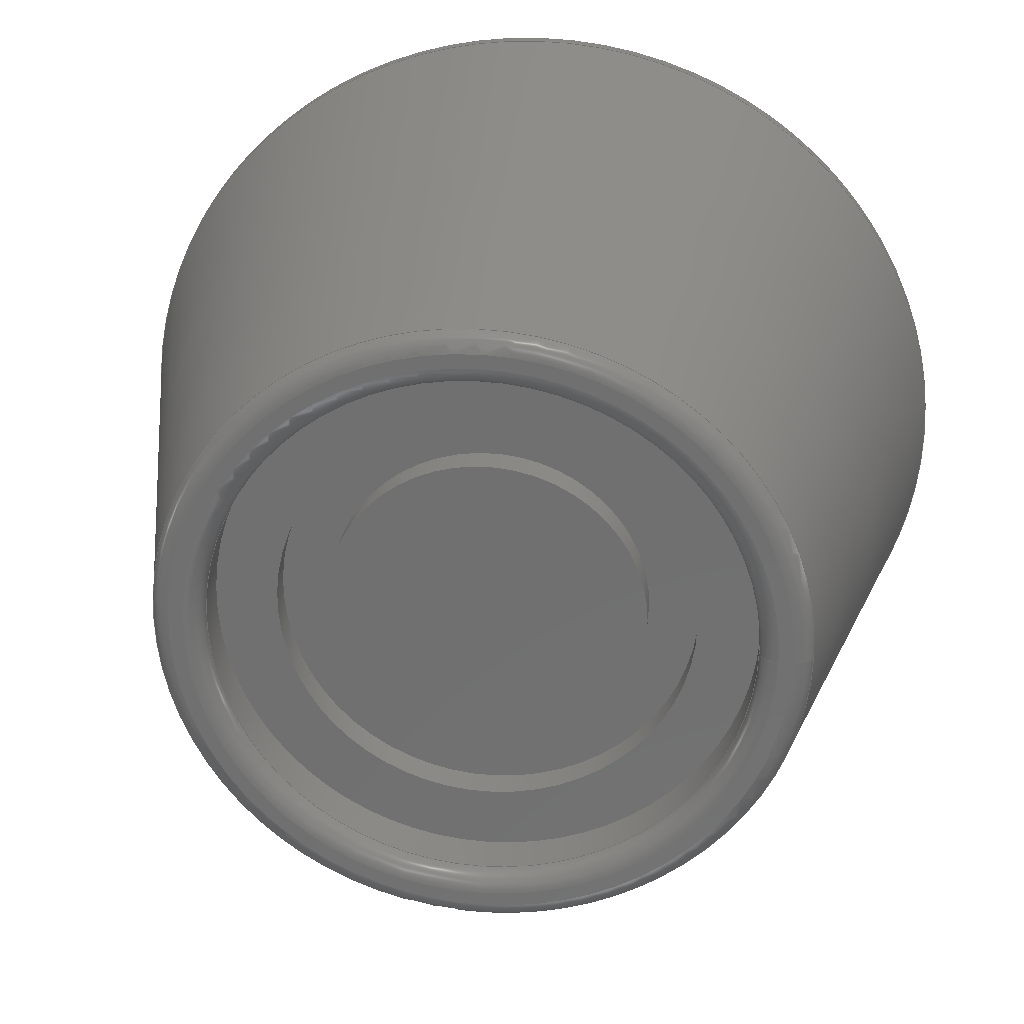
<metadata>
{"format":"step","ext":"step","renderer":"f3d","projection":"perspective","resolution":1024,"background":"white","views":[{"elev":26.7,"azim":6.7,"up":"+Y"}]}
</metadata>
<code>
ISO-10303-21;
DATA;
#1=MECHANICAL_DESIGN_GEOMETRIC_PRESENTATION_REPRESENTATION('',(#4),#433);
#2=SHAPE_REPRESENTATION_RELATIONSHIP('SRR','None',#440,#3);
#3=ADVANCED_BREP_SHAPE_REPRESENTATION('',(#221),#432);
#4=STYLED_ITEM('',(#449),#221);
#5=ORIENTED_CLOSED_SHELL('',*,#220,.F.);
#6=CONICAL_SURFACE('',#251,70.71,0.2262);
#7=TOROIDAL_SURFACE('',#245,64.43,5);
#8=TOROIDAL_SURFACE('',#255,45.43,3);
#9=TOROIDAL_SURFACE('',#265,47.61,3);
#10=FACE_BOUND('',#38,.T.);
#11=FACE_BOUND('',#40,.T.);
#12=FACE_BOUND('',#46,.T.);
#13=PLANE('',#241);
#14=PLANE('',#242);
#15=PLANE('',#254);
#16=PLANE('',#262);
#17=PLANE('',#267);
#18=PLANE('',#273);
#19=PLANE('',#274);
#20=FACE_OUTER_BOUND('',#35,.T.);
#21=FACE_OUTER_BOUND('',#36,.T.);
#22=FACE_OUTER_BOUND('',#37,.T.);
#23=FACE_OUTER_BOUND('',#39,.T.);
#24=FACE_OUTER_BOUND('',#41,.T.);
#25=FACE_OUTER_BOUND('',#42,.T.);
#26=FACE_OUTER_BOUND('',#43,.T.);
#27=FACE_OUTER_BOUND('',#44,.T.);
#28=FACE_OUTER_BOUND('',#45,.T.);
#29=FACE_OUTER_BOUND('',#47,.T.);
#30=FACE_OUTER_BOUND('',#48,.T.);
#31=FACE_OUTER_BOUND('',#49,.T.);
#32=FACE_OUTER_BOUND('',#50,.T.);
#33=FACE_OUTER_BOUND('',#51,.T.);
#34=FACE_OUTER_BOUND('',#52,.T.);
#35=EDGE_LOOP('',(#140,#141,#142,#143));
#36=EDGE_LOOP('',(#144,#145,#146,#147));
#37=EDGE_LOOP('',(#148));
#38=EDGE_LOOP('',(#149));
#39=EDGE_LOOP('',(#150,#151));
#40=EDGE_LOOP('',(#152));
#41=EDGE_LOOP('',(#153,#154,#155,#156,#157,#158));
#42=EDGE_LOOP('',(#159,#160,#161,#162,#163,#164));
#43=EDGE_LOOP('',(#165,#166));
#44=EDGE_LOOP('',(#167,#168,#169,#170,#171,#172,#173));
#45=EDGE_LOOP('',(#174));
#46=EDGE_LOOP('',(#175,#176));
#47=EDGE_LOOP('',(#177,#178,#179,#180,#181,#182,#183));
#48=EDGE_LOOP('',(#184,#185,#186,#187,#188));
#49=EDGE_LOOP('',(#189));
#50=EDGE_LOOP('',(#190,#191,#192,#193,#194,#195));
#51=EDGE_LOOP('',(#196,#197));
#52=EDGE_LOOP('',(#198,#199));
#53=LINE('',#367,#58);
#54=LINE('',#373,#59);
#55=LINE('',#396,#60);
#56=LINE('',#414,#61);
#57=LINE('',#423,#62);
#58=VECTOR('',#281,25);
#59=VECTOR('',#288,32.84);
#60=VECTOR('',#317,70.71);
#61=VECTOR('',#340,42.43);
#62=VECTOR('',#351,36.06);
#63=CIRCLE('',#236,25);
#64=CIRCLE('',#237,25);
#65=CIRCLE('',#239,32.84);
#66=CIRCLE('',#240,32.84);
#67=CIRCLE('',#243,42.43);
#68=CIRCLE('',#244,42.43);
#69=CIRCLE('',#246,69.3);
#70=CIRCLE('',#247,5);
#71=CIRCLE('',#248,64.43);
#72=CIRCLE('',#249,64.43);
#73=CIRCLE('',#250,69.3);
#74=CIRCLE('',#252,50.54);
#75=CIRCLE('',#253,50.54);
#76=CIRCLE('',#256,45.43);
#77=CIRCLE('',#257,3);
#78=CIRCLE('',#258,42.43);
#79=CIRCLE('',#259,42.43);
#80=CIRCLE('',#260,42.43);
#81=CIRCLE('',#261,45.43);
#82=CIRCLE('',#263,47.61);
#83=CIRCLE('',#266,3);
#84=CIRCLE('',#269,36.06);
#85=CIRCLE('',#270,36.06);
#86=CIRCLE('',#271,36.06);
#87=CIRCLE('',#272,36.06);
#88=VERTEX_POINT('',#364);
#89=VERTEX_POINT('',#366);
#90=VERTEX_POINT('',#370);
#91=VERTEX_POINT('',#372);
#92=VERTEX_POINT('',#377);
#93=VERTEX_POINT('',#378);
#94=VERTEX_POINT('',#382);
#95=VERTEX_POINT('',#383);
#96=VERTEX_POINT('',#385);
#97=VERTEX_POINT('',#387);
#98=VERTEX_POINT('',#392);
#99=VERTEX_POINT('',#393);
#100=VERTEX_POINT('',#399);
#101=VERTEX_POINT('',#400);
#102=VERTEX_POINT('',#402);
#103=VERTEX_POINT('',#404);
#104=VERTEX_POINT('',#406);
#105=VERTEX_POINT('',#411);
#106=VERTEX_POINT('',#419);
#107=VERTEX_POINT('',#420);
#108=VERTEX_POINT('',#422);
#109=VERTEX_POINT('',#424);
#110=EDGE_CURVE('',#88,#88,#63,.T.);
#111=EDGE_CURVE('',#88,#89,#53,.T.);
#112=EDGE_CURVE('',#89,#89,#64,.T.);
#113=EDGE_CURVE('',#90,#90,#65,.T.);
#114=EDGE_CURVE('',#90,#91,#54,.T.);
#115=EDGE_CURVE('',#91,#91,#66,.T.);
#116=EDGE_CURVE('',#92,#93,#67,.T.);
#117=EDGE_CURVE('',#93,#92,#68,.T.);
#118=EDGE_CURVE('',#94,#95,#69,.T.);
#119=EDGE_CURVE('',#95,#96,#70,.T.);
#120=EDGE_CURVE('',#96,#97,#71,.T.);
#121=EDGE_CURVE('',#97,#96,#72,.T.);
#122=EDGE_CURVE('',#95,#94,#73,.T.);
#123=EDGE_CURVE('',#98,#99,#74,.T.);
#124=EDGE_CURVE('',#99,#98,#75,.T.);
#125=EDGE_CURVE('',#99,#95,#55,.T.);
#126=EDGE_CURVE('',#100,#101,#76,.T.);
#127=EDGE_CURVE('',#101,#102,#77,.T.);
#128=EDGE_CURVE('',#102,#103,#78,.T.);
#129=EDGE_CURVE('',#103,#104,#79,.T.);
#130=EDGE_CURVE('',#104,#102,#80,.T.);
#131=EDGE_CURVE('',#101,#100,#81,.T.);
#132=EDGE_CURVE('',#105,#105,#82,.T.);
#133=EDGE_CURVE('',#103,#93,#56,.T.);
#134=EDGE_CURVE('',#98,#105,#83,.T.);
#135=EDGE_CURVE('',#106,#107,#84,.T.);
#136=EDGE_CURVE('',#107,#108,#57,.T.);
#137=EDGE_CURVE('',#108,#109,#85,.T.);
#138=EDGE_CURVE('',#109,#108,#86,.T.);
#139=EDGE_CURVE('',#107,#106,#87,.T.);
#140=ORIENTED_EDGE('',*,*,#110,.F.);
#141=ORIENTED_EDGE('',*,*,#111,.T.);
#142=ORIENTED_EDGE('',*,*,#112,.T.);
#143=ORIENTED_EDGE('',*,*,#111,.F.);
#144=ORIENTED_EDGE('',*,*,#113,.F.);
#145=ORIENTED_EDGE('',*,*,#114,.T.);
#146=ORIENTED_EDGE('',*,*,#115,.T.);
#147=ORIENTED_EDGE('',*,*,#114,.F.);
#148=ORIENTED_EDGE('',*,*,#115,.F.);
#149=ORIENTED_EDGE('',*,*,#112,.F.);
#150=ORIENTED_EDGE('',*,*,#116,.F.);
#151=ORIENTED_EDGE('',*,*,#117,.F.);
#152=ORIENTED_EDGE('',*,*,#113,.T.);
#153=ORIENTED_EDGE('',*,*,#118,.T.);
#154=ORIENTED_EDGE('',*,*,#119,.T.);
#155=ORIENTED_EDGE('',*,*,#120,.T.);
#156=ORIENTED_EDGE('',*,*,#121,.T.);
#157=ORIENTED_EDGE('',*,*,#119,.F.);
#158=ORIENTED_EDGE('',*,*,#122,.T.);
#159=ORIENTED_EDGE('',*,*,#123,.F.);
#160=ORIENTED_EDGE('',*,*,#124,.F.);
#161=ORIENTED_EDGE('',*,*,#125,.T.);
#162=ORIENTED_EDGE('',*,*,#118,.F.);
#163=ORIENTED_EDGE('',*,*,#122,.F.);
#164=ORIENTED_EDGE('',*,*,#125,.F.);
#165=ORIENTED_EDGE('',*,*,#121,.F.);
#166=ORIENTED_EDGE('',*,*,#120,.F.);
#167=ORIENTED_EDGE('',*,*,#126,.T.);
#168=ORIENTED_EDGE('',*,*,#127,.T.);
#169=ORIENTED_EDGE('',*,*,#128,.T.);
#170=ORIENTED_EDGE('',*,*,#129,.T.);
#171=ORIENTED_EDGE('',*,*,#130,.T.);
#172=ORIENTED_EDGE('',*,*,#127,.F.);
#173=ORIENTED_EDGE('',*,*,#131,.T.);
#174=ORIENTED_EDGE('',*,*,#132,.F.);
#175=ORIENTED_EDGE('',*,*,#126,.F.);
#176=ORIENTED_EDGE('',*,*,#131,.F.);
#177=ORIENTED_EDGE('',*,*,#130,.F.);
#178=ORIENTED_EDGE('',*,*,#129,.F.);
#179=ORIENTED_EDGE('',*,*,#133,.T.);
#180=ORIENTED_EDGE('',*,*,#117,.T.);
#181=ORIENTED_EDGE('',*,*,#116,.T.);
#182=ORIENTED_EDGE('',*,*,#133,.F.);
#183=ORIENTED_EDGE('',*,*,#128,.F.);
#184=ORIENTED_EDGE('',*,*,#123,.T.);
#185=ORIENTED_EDGE('',*,*,#124,.T.);
#186=ORIENTED_EDGE('',*,*,#134,.T.);
#187=ORIENTED_EDGE('',*,*,#132,.T.);
#188=ORIENTED_EDGE('',*,*,#134,.F.);
#189=ORIENTED_EDGE('',*,*,#110,.T.);
#190=ORIENTED_EDGE('',*,*,#135,.T.);
#191=ORIENTED_EDGE('',*,*,#136,.T.);
#192=ORIENTED_EDGE('',*,*,#137,.T.);
#193=ORIENTED_EDGE('',*,*,#138,.T.);
#194=ORIENTED_EDGE('',*,*,#136,.F.);
#195=ORIENTED_EDGE('',*,*,#139,.T.);
#196=ORIENTED_EDGE('',*,*,#135,.F.);
#197=ORIENTED_EDGE('',*,*,#139,.F.);
#198=ORIENTED_EDGE('',*,*,#138,.F.);
#199=ORIENTED_EDGE('',*,*,#137,.F.);
#200=CYLINDRICAL_SURFACE('',#235,25);
#201=CYLINDRICAL_SURFACE('',#238,32.84);
#202=CYLINDRICAL_SURFACE('',#264,42.43);
#203=CYLINDRICAL_SURFACE('',#268,36.06);
#204=ADVANCED_FACE('',(#20),#200,.T.);
#205=ADVANCED_FACE('',(#21),#201,.F.);
#206=ADVANCED_FACE('',(#22,#10),#13,.T.);
#207=ADVANCED_FACE('',(#23,#11),#14,.F.);
#208=ADVANCED_FACE('',(#24),#7,.T.);
#209=ADVANCED_FACE('',(#25),#6,.T.);
#210=ADVANCED_FACE('',(#26),#15,.F.);
#211=ADVANCED_FACE('',(#27),#8,.T.);
#212=ADVANCED_FACE('',(#28,#12),#16,.F.);
#213=ADVANCED_FACE('',(#29),#202,.F.);
#214=ADVANCED_FACE('',(#30),#9,.T.);
#215=ADVANCED_FACE('',(#31),#17,.F.);
#216=ADVANCED_FACE('',(#32),#203,.F.);
#217=ADVANCED_FACE('',(#33),#18,.F.);
#218=ADVANCED_FACE('',(#34),#19,.F.);
#219=CLOSED_SHELL('',(#204,#205,#206,#207,#208,#209,#210,#211,#212,#213,
#214,#215));
#220=CLOSED_SHELL('',(#216,#217,#218));
#221=BREP_WITH_VOIDS('Body1',#219,(#5));
#222=DERIVED_UNIT_ELEMENT(#224,1);
#223=DERIVED_UNIT_ELEMENT(#435,3);
#224=(
MASS_UNIT()
NAMED_UNIT(*)
SI_UNIT(.KILO.,.GRAM.)
);
#225=DERIVED_UNIT((#222,#223));
#226=MEASURE_REPRESENTATION_ITEM('density measure',
POSITIVE_RATIO_MEASURE(7850),#225);
#227=PROPERTY_DEFINITION_REPRESENTATION(#232,#229);
#228=PROPERTY_DEFINITION_REPRESENTATION(#233,#230);
#229=REPRESENTATION('material name',(#231),#432);
#230=REPRESENTATION('density',(#226),#432);
#231=DESCRIPTIVE_REPRESENTATION_ITEM('Steel','Steel');
#232=PROPERTY_DEFINITION('material property','material name',#442);
#233=PROPERTY_DEFINITION('material property','density of part',#442);
#234=AXIS2_PLACEMENT_3D('placement',#362,#275,#276);
#235=AXIS2_PLACEMENT_3D('',#363,#277,#278);
#236=AXIS2_PLACEMENT_3D('',#365,#279,#280);
#237=AXIS2_PLACEMENT_3D('',#368,#282,#283);
#238=AXIS2_PLACEMENT_3D('',#369,#284,#285);
#239=AXIS2_PLACEMENT_3D('',#371,#286,#287);
#240=AXIS2_PLACEMENT_3D('',#374,#289,#290);
#241=AXIS2_PLACEMENT_3D('',#375,#291,#292);
#242=AXIS2_PLACEMENT_3D('',#376,#293,#294);
#243=AXIS2_PLACEMENT_3D('',#379,#295,#296);
#244=AXIS2_PLACEMENT_3D('',#380,#297,#298);
#245=AXIS2_PLACEMENT_3D('',#381,#299,#300);
#246=AXIS2_PLACEMENT_3D('',#384,#301,#302);
#247=AXIS2_PLACEMENT_3D('',#386,#303,#304);
#248=AXIS2_PLACEMENT_3D('',#388,#305,#306);
#249=AXIS2_PLACEMENT_3D('',#389,#307,#308);
#250=AXIS2_PLACEMENT_3D('',#390,#309,#310);
#251=AXIS2_PLACEMENT_3D('',#391,#311,#312);
#252=AXIS2_PLACEMENT_3D('',#394,#313,#314);
#253=AXIS2_PLACEMENT_3D('',#395,#315,#316);
#254=AXIS2_PLACEMENT_3D('',#397,#318,#319);
#255=AXIS2_PLACEMENT_3D('',#398,#320,#321);
#256=AXIS2_PLACEMENT_3D('',#401,#322,#323);
#257=AXIS2_PLACEMENT_3D('',#403,#324,#325);
#258=AXIS2_PLACEMENT_3D('',#405,#326,#327);
#259=AXIS2_PLACEMENT_3D('',#407,#328,#329);
#260=AXIS2_PLACEMENT_3D('',#408,#330,#331);
#261=AXIS2_PLACEMENT_3D('',#409,#332,#333);
#262=AXIS2_PLACEMENT_3D('',#410,#334,#335);
#263=AXIS2_PLACEMENT_3D('',#412,#336,#337);
#264=AXIS2_PLACEMENT_3D('',#413,#338,#339);
#265=AXIS2_PLACEMENT_3D('',#415,#341,#342);
#266=AXIS2_PLACEMENT_3D('',#416,#343,#344);
#267=AXIS2_PLACEMENT_3D('',#417,#345,#346);
#268=AXIS2_PLACEMENT_3D('',#418,#347,#348);
#269=AXIS2_PLACEMENT_3D('',#421,#349,#350);
#270=AXIS2_PLACEMENT_3D('',#425,#352,#353);
#271=AXIS2_PLACEMENT_3D('',#426,#354,#355);
#272=AXIS2_PLACEMENT_3D('',#427,#356,#357);
#273=AXIS2_PLACEMENT_3D('',#428,#358,#359);
#274=AXIS2_PLACEMENT_3D('',#429,#360,#361);
#275=DIRECTION('axis',(0,0,1));
#276=DIRECTION('refdir',(1,0,0));
#277=DIRECTION('center_axis',(0,0,-1));
#278=DIRECTION('ref_axis',(-1,0,0));
#279=DIRECTION('center_axis',(0,0,1));
#280=DIRECTION('ref_axis',(-1,0,0));
#281=DIRECTION('',(0,0,-1));
#282=DIRECTION('center_axis',(0,0,1));
#283=DIRECTION('ref_axis',(-1,0,0));
#284=DIRECTION('center_axis',(0,0,-1));
#285=DIRECTION('ref_axis',(-1,0,0));
#286=DIRECTION('center_axis',(0,0,-1));
#287=DIRECTION('ref_axis',(-1,0,0));
#288=DIRECTION('',(0,0,-1));
#289=DIRECTION('center_axis',(0,0,-1));
#290=DIRECTION('ref_axis',(-1,0,0));
#291=DIRECTION('center_axis',(0,0,1));
#292=DIRECTION('ref_axis',(-1,0,0));
#293=DIRECTION('center_axis',(0,0,-1));
#294=DIRECTION('ref_axis',(0,1,0));
#295=DIRECTION('center_axis',(0,0,-1));
#296=DIRECTION('ref_axis',(0,1,0));
#297=DIRECTION('center_axis',(0,0,-1));
#298=DIRECTION('ref_axis',(0,1,0));
#299=DIRECTION('center_axis',(0,0,1));
#300=DIRECTION('ref_axis',(1,0,0));
#301=DIRECTION('center_axis',(0,0,-1));
#302=DIRECTION('ref_axis',(-1,0,0));
#303=DIRECTION('center_axis',(1.225e-16,-1,0));
#304=DIRECTION('ref_axis',(-1,-1.225e-16,0));
#305=DIRECTION('center_axis',(0,0,1));
#306=DIRECTION('ref_axis',(-1,1.225e-16,0));
#307=DIRECTION('center_axis',(0,0,1));
#308=DIRECTION('ref_axis',(-1,1.225e-16,0));
#309=DIRECTION('center_axis',(0,0,-1));
#310=DIRECTION('ref_axis',(-1,0,0));
#311=DIRECTION('center_axis',(0,0,-1));
#312=DIRECTION('ref_axis',(1,0,0));
#313=DIRECTION('center_axis',(0,0,1));
#314=DIRECTION('ref_axis',(-1,-1.225e-16,0));
#315=DIRECTION('center_axis',(0,0,1));
#316=DIRECTION('ref_axis',(-1,-1.225e-16,0));
#317=DIRECTION('',(-0.2243,-2.746e-17,-0.9745));
#318=DIRECTION('center_axis',(0,0,1));
#319=DIRECTION('ref_axis',(1,0,0));
#320=DIRECTION('center_axis',(0,0,-1));
#321=DIRECTION('ref_axis',(-1,0,0));
#322=DIRECTION('center_axis',(0,0,1));
#323=DIRECTION('ref_axis',(1.225e-16,-1,0));
#324=DIRECTION('center_axis',(-1.225e-16,-1,0));
#325=DIRECTION('ref_axis',(1,-1.225e-16,0));
#326=DIRECTION('center_axis',(0,0,-1));
#327=DIRECTION('ref_axis',(1.225e-16,-1,0));
#328=DIRECTION('center_axis',(0,0,-1));
#329=DIRECTION('ref_axis',(1.225e-16,-1,0));
#330=DIRECTION('center_axis',(0,0,-1));
#331=DIRECTION('ref_axis',(1.225e-16,-1,0));
#332=DIRECTION('center_axis',(0,0,1));
#333=DIRECTION('ref_axis',(1.225e-16,-1,0));
#334=DIRECTION('center_axis',(0,0,-1));
#335=DIRECTION('ref_axis',(-1,0,0));
#336=DIRECTION('center_axis',(0,0,-1));
#337=DIRECTION('ref_axis',(-1,-1.225e-16,0));
#338=DIRECTION('center_axis',(0,0,-1));
#339=DIRECTION('ref_axis',(0,1,0));
#340=DIRECTION('',(0,0,-1));
#341=DIRECTION('center_axis',(0,0,-1));
#342=DIRECTION('ref_axis',(-1,0,0));
#343=DIRECTION('center_axis',(-1.225e-16,-1,0));
#344=DIRECTION('ref_axis',(1,-1.225e-16,0));
#345=DIRECTION('center_axis',(0,0,-1));
#346=DIRECTION('ref_axis',(0,1,0));
#347=DIRECTION('center_axis',(0,0,1));
#348=DIRECTION('ref_axis',(1,0,0));
#349=DIRECTION('center_axis',(0,0,-1));
#350=DIRECTION('ref_axis',(1,0,0));
#351=DIRECTION('',(0,0,1));
#352=DIRECTION('center_axis',(0,0,1));
#353=DIRECTION('ref_axis',(1,0,0));
#354=DIRECTION('center_axis',(0,0,1));
#355=DIRECTION('ref_axis',(1,0,0));
#356=DIRECTION('center_axis',(0,0,-1));
#357=DIRECTION('ref_axis',(1,0,0));
#358=DIRECTION('center_axis',(0,0,-1));
#359=DIRECTION('ref_axis',(-1,0,0));
#360=DIRECTION('center_axis',(0,0,1));
#361=DIRECTION('ref_axis',(1,0,0));
#362=CARTESIAN_POINT('',(0,0,0));
#363=CARTESIAN_POINT('Origin',(0,0,80));
#364=CARTESIAN_POINT('',(25,3.062e-15,80));
#365=CARTESIAN_POINT('Origin',(0,0,80));
#366=CARTESIAN_POINT('',(25,3.062e-15,75));
#367=CARTESIAN_POINT('',(25,-3.062e-15,80));
#368=CARTESIAN_POINT('Origin',(0,0,75));
#369=CARTESIAN_POINT('Origin',(0,0,80));
#370=CARTESIAN_POINT('',(32.84,4.022e-15,80));
#371=CARTESIAN_POINT('Origin',(0,0,80));
#372=CARTESIAN_POINT('',(32.84,4.022e-15,75));
#373=CARTESIAN_POINT('',(32.84,-4.022e-15,80));
#374=CARTESIAN_POINT('Origin',(0,0,75));
#375=CARTESIAN_POINT('Origin',(0,0,75));
#376=CARTESIAN_POINT('Origin',(0,0,80));
#377=CARTESIAN_POINT('',(0,42.43,80));
#378=CARTESIAN_POINT('',(-5.196e-15,-42.43,80));
#379=CARTESIAN_POINT('Origin',(0,0,80));
#380=CARTESIAN_POINT('Origin',(0,0,80));
#381=CARTESIAN_POINT('Origin',(0,0,5));
#382=CARTESIAN_POINT('',(69.3,-1.697e-14,6.121));
#383=CARTESIAN_POINT('',(-69.3,-8.487e-15,6.121));
#384=CARTESIAN_POINT('Origin',(0,-8.487e-15,6.121));
#385=CARTESIAN_POINT('',(-64.43,-7.89e-15,0));
#386=CARTESIAN_POINT('Origin',(-64.43,-7.89e-15,
5));
#387=CARTESIAN_POINT('',(64.43,0,0));
#388=CARTESIAN_POINT('Origin',(0,0,0));
#389=CARTESIAN_POINT('Origin',(0,0,0));
#390=CARTESIAN_POINT('Origin',(0,-8.487e-15,6.121));
#391=CARTESIAN_POINT('Origin',(0,0,0));
#392=CARTESIAN_POINT('',(50.54,1.238e-14,87.67));
#393=CARTESIAN_POINT('',(-50.54,-6.189e-15,87.67));
#394=CARTESIAN_POINT('Origin',(0,9.861e-31,87.67));
#395=CARTESIAN_POINT('Origin',(0,9.861e-31,87.67));
#396=CARTESIAN_POINT('',(-70.71,-8.66e-15,0));
#397=CARTESIAN_POINT('Origin',(0,0,0));
#398=CARTESIAN_POINT('Origin',(0,0,87));
#399=CARTESIAN_POINT('',(-1.113e-14,45.43,90));
#400=CARTESIAN_POINT('',(45.43,-5.563e-15,90));
#401=CARTESIAN_POINT('Origin',(0,0,90));
#402=CARTESIAN_POINT('',(42.43,-5.196e-15,87));
#403=CARTESIAN_POINT('Origin',(45.43,-5.563e-15,87));
#404=CARTESIAN_POINT('',(-5.196e-15,-42.43,87));
#405=CARTESIAN_POINT('Origin',(0,0,87));
#406=CARTESIAN_POINT('',(0,42.43,87));
#407=CARTESIAN_POINT('Origin',(0,0,87));
#408=CARTESIAN_POINT('Origin',(0,0,87));
#409=CARTESIAN_POINT('Origin',(0,0,90));
#410=CARTESIAN_POINT('Origin',(0,0,90));
#411=CARTESIAN_POINT('',(47.61,0,90));
#412=CARTESIAN_POINT('Origin',(0,0,90));
#413=CARTESIAN_POINT('Origin',(0,0,85));
#414=CARTESIAN_POINT('',(-5.196e-15,-42.43,85));
#415=CARTESIAN_POINT('Origin',(0,0,87));
#416=CARTESIAN_POINT('Origin',(47.61,-5.831e-15,87));
#417=CARTESIAN_POINT('Origin',(0,0,80));
#418=CARTESIAN_POINT('Origin',(0,0,55));
#419=CARTESIAN_POINT('',(36.06,0,40));
#420=CARTESIAN_POINT('',(-36.06,-4.416e-15,40));
#421=CARTESIAN_POINT('Origin',(0,0,40));
#422=CARTESIAN_POINT('',(-36.06,-4.416e-15,70));
#423=CARTESIAN_POINT('',(-36.06,-4.416e-15,55));
#424=CARTESIAN_POINT('',(36.06,0,70));
#425=CARTESIAN_POINT('Origin',(0,0,70));
#426=CARTESIAN_POINT('Origin',(0,0,70));
#427=CARTESIAN_POINT('Origin',(0,0,40));
#428=CARTESIAN_POINT('Origin',(0,0,40));
#429=CARTESIAN_POINT('Origin',(0,0,70));
#430=UNCERTAINTY_MEASURE_WITH_UNIT(LENGTH_MEASURE(0.01),#434,
'DISTANCE_ACCURACY_VALUE',
'Maximum model space distance between geometric entities at asserted c
onnectivities');
#431=UNCERTAINTY_MEASURE_WITH_UNIT(LENGTH_MEASURE(0.01),#434,
'DISTANCE_ACCURACY_VALUE',
'Maximum model space distance between geometric entities at asserted c
onnectivities');
#432=(
GEOMETRIC_REPRESENTATION_CONTEXT(3)
GLOBAL_UNCERTAINTY_ASSIGNED_CONTEXT((#430))
GLOBAL_UNIT_ASSIGNED_CONTEXT((#434,#436,#437))
REPRESENTATION_CONTEXT('','3D')
);
#433=(
GEOMETRIC_REPRESENTATION_CONTEXT(3)
GLOBAL_UNCERTAINTY_ASSIGNED_CONTEXT((#431))
GLOBAL_UNIT_ASSIGNED_CONTEXT((#434,#436,#437))
REPRESENTATION_CONTEXT('','3D')
);
#434=(
LENGTH_UNIT()
NAMED_UNIT(*)
SI_UNIT(.MILLI.,.METRE.)
);
#435=(
LENGTH_UNIT()
NAMED_UNIT(*)
SI_UNIT($,.METRE.)
);
#436=(
NAMED_UNIT(*)
PLANE_ANGLE_UNIT()
SI_UNIT($,.RADIAN.)
);
#437=(
NAMED_UNIT(*)
SI_UNIT($,.STERADIAN.)
SOLID_ANGLE_UNIT()
);
#438=SHAPE_DEFINITION_REPRESENTATION(#439,#440);
#439=PRODUCT_DEFINITION_SHAPE('',$,#442);
#440=SHAPE_REPRESENTATION('',(#234),#432);
#441=PRODUCT_DEFINITION_CONTEXT('part definition',#446,'design');
#442=PRODUCT_DEFINITION('cone base xample','cone base xample v2',#443,#441);
#443=PRODUCT_DEFINITION_FORMATION('',$,#448);
#444=PRODUCT_RELATED_PRODUCT_CATEGORY('cone base xample v2',
'cone base xample v2',(#448));
#445=APPLICATION_PROTOCOL_DEFINITION('international standard',
'automotive_design',2009,#446);
#446=APPLICATION_CONTEXT(
'Core Data for Automotive Mechanical Design Process');
#447=PRODUCT_CONTEXT('part definition',#446,'mechanical');
#448=PRODUCT('cone base xample','cone base xample v2',$,(#447));
#449=PRESENTATION_STYLE_ASSIGNMENT((#450));
#450=SURFACE_STYLE_USAGE(.BOTH.,#451);
#451=SURFACE_SIDE_STYLE('',(#452));
#452=SURFACE_STYLE_FILL_AREA(#453);
#453=FILL_AREA_STYLE('Steel - Satin',(#454));
#454=FILL_AREA_STYLE_COLOUR('Steel - Satin',#455);
#455=COLOUR_RGB('Steel - Satin',0.6275,0.6275,0.6275);
ENDSEC;
END-ISO-10303-21;

</code>
